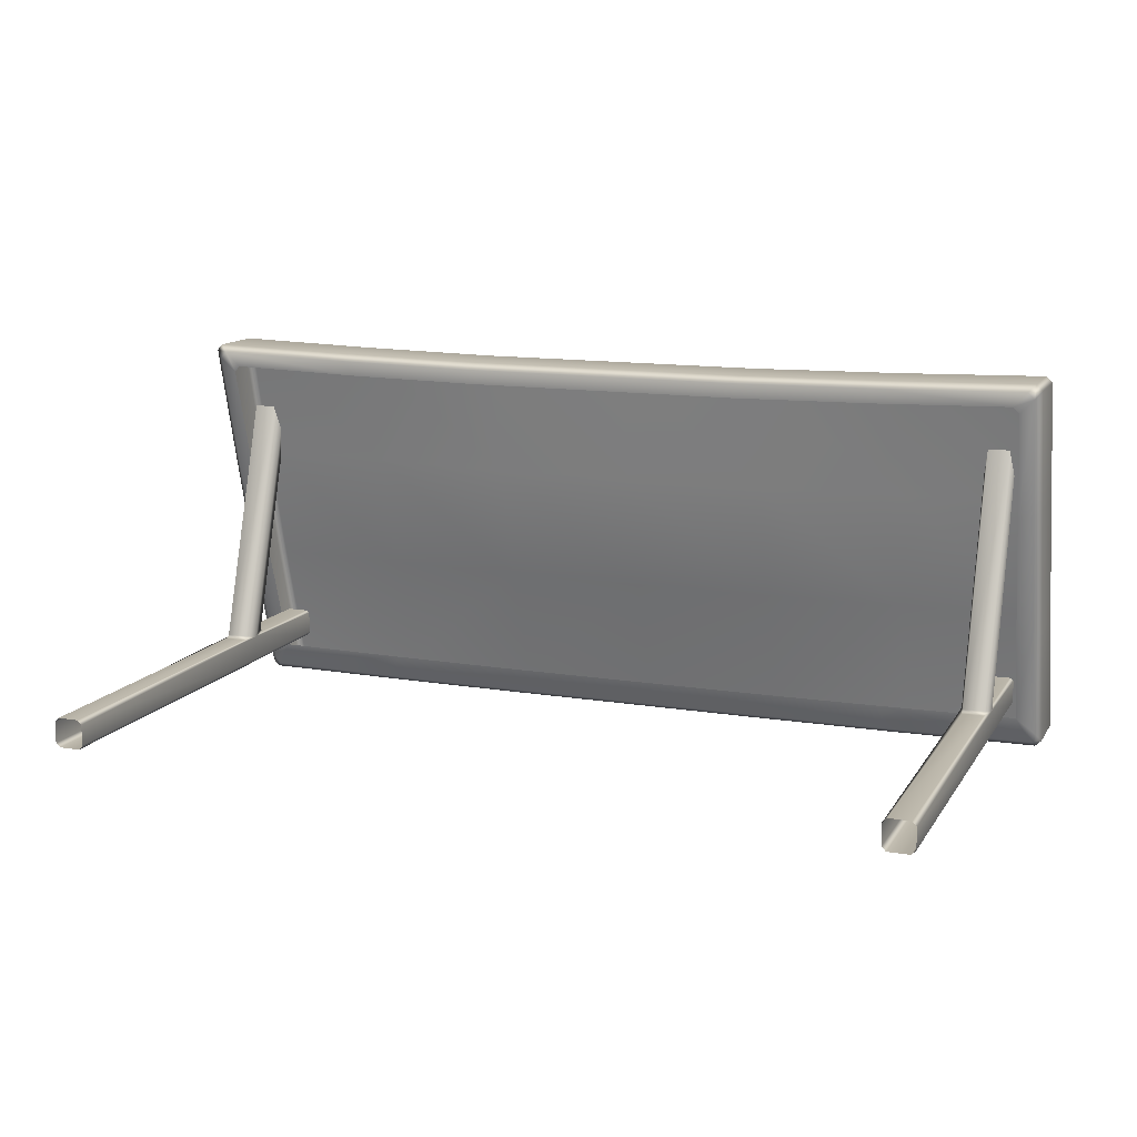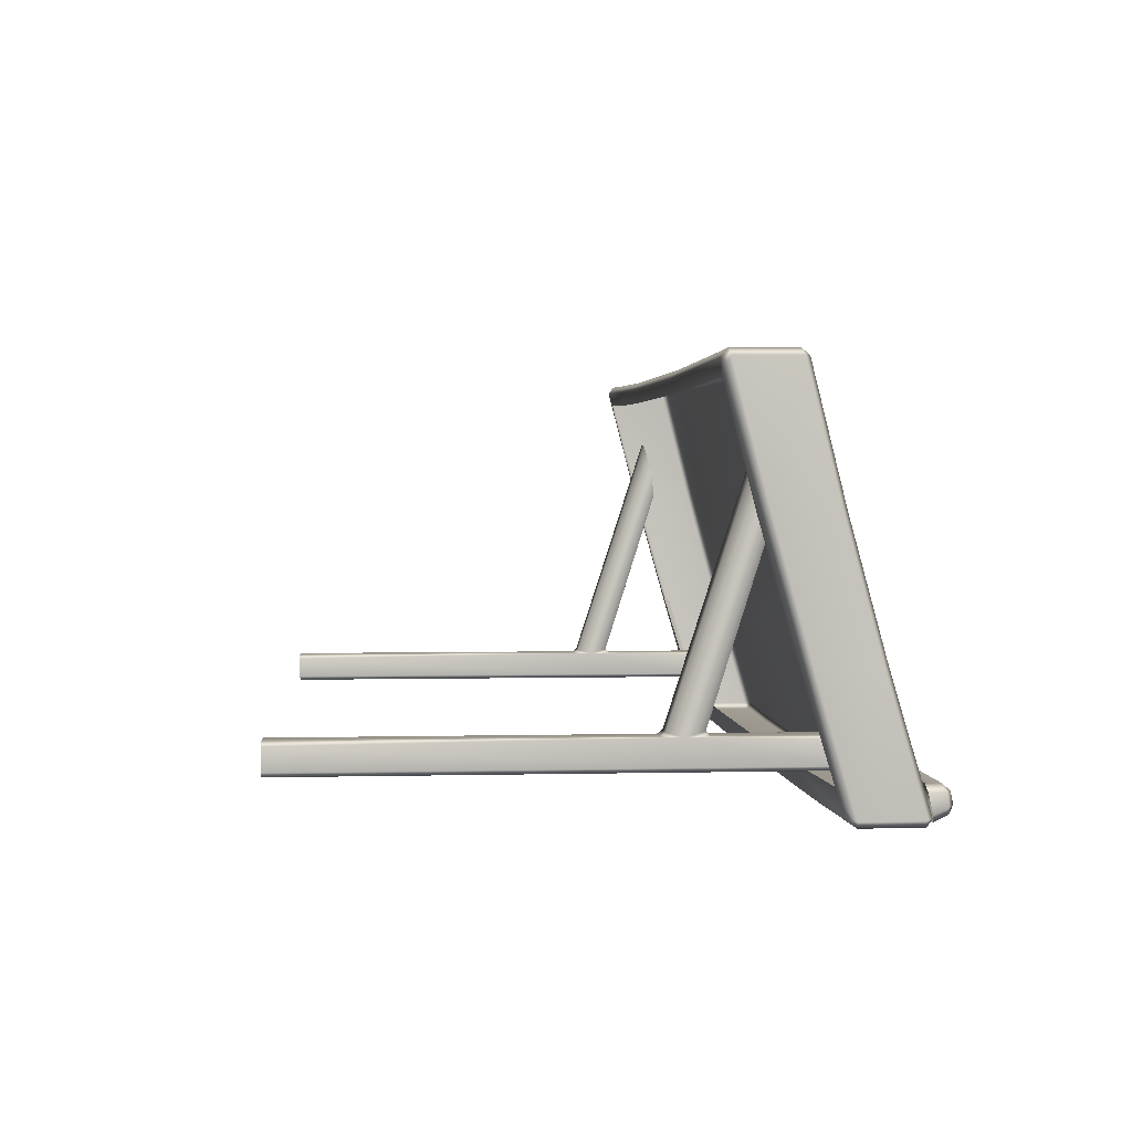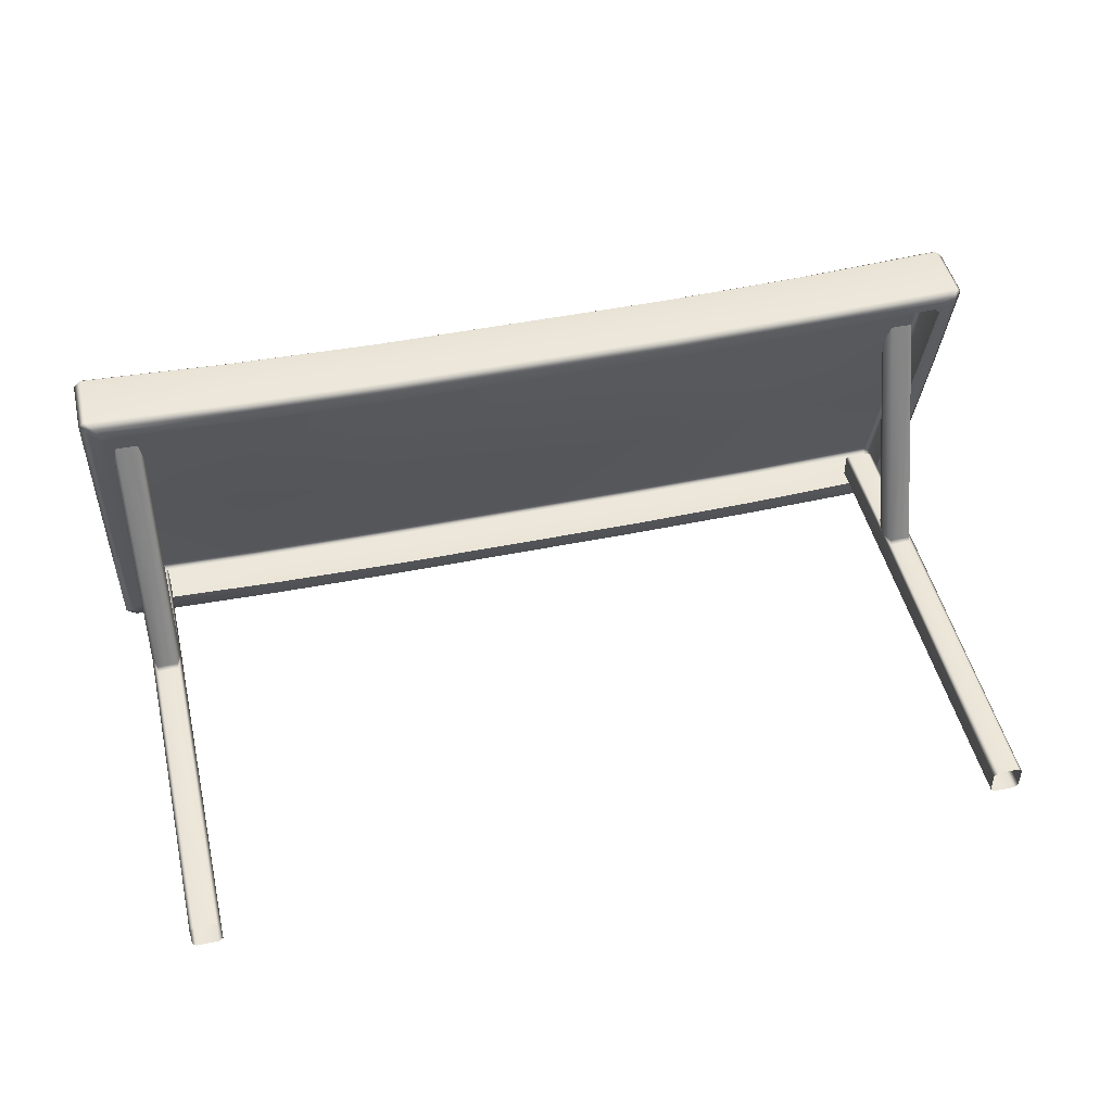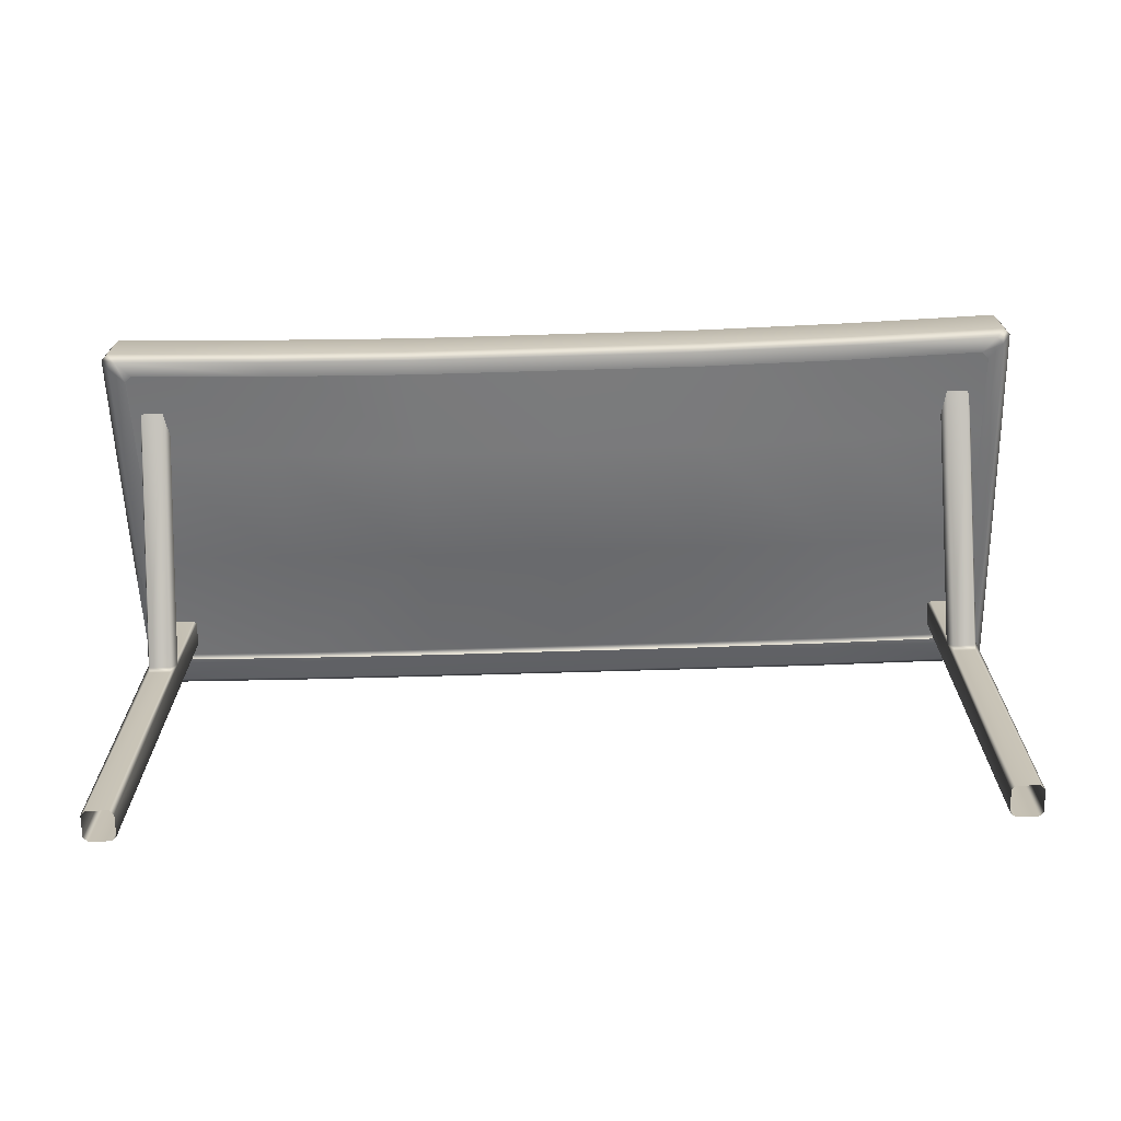
<metadata>
{"format":"obj","ext":"obj","renderer":"f3d","projection":"perspective","resolution":1024,"background":"white","views":[{"elev":12.8,"azim":20.9,"up":"+Z"},{"elev":2.6,"azim":85.2,"up":"+Z"},{"elev":46.8,"azim":-13.1,"up":"+Z"},{"elev":-71.1,"azim":1.7,"up":"+Y"}]}
</metadata>
<code>
g m_city_marksetstall_01
v -1.56 -1.04 -0.4653
v -1.56 0.2337 -0.4511
v -1.545 0.1579 -0.4497
v -1.544 -1.04 -0.4497
v -1.466 -1.04 -0.4497
v -1.466 0.1579 -0.4497
v -1.45 0.2337 -0.4511
v -1.466 -1.04 -0.4497
v -1.45 0.2337 -0.4511
v -1.45 -1.04 -0.4653
v -1.45 0.2321 -0.5434
v -1.45 -1.04 -0.5434
v -1.45 0.6935 -0.5434
v -1.45 0.6943 -0.4577
v -1.466 0.1754 -0.437
v -1.466 0.4658 0.4608
v -1.451 0.4953 0.3637
v -1.45 0.2337 -0.4511
v -1.463 0.5113 0.2443
v -1.465 0.2979 -0.433
v -1.466 0.1579 -0.4497
v -1.465 0.3102 -0.4497
v -1.466 0.1579 -0.4497
v -1.545 0.1579 -0.4497
v -1.545 0.1754 -0.437
v -1.466 0.1754 -0.437
v -1.466 0.4658 0.4608
v -1.545 0.4658 0.4608
v -1.56 0.2337 -0.4511
v -1.56 0.4954 0.3637
v -1.545 0.4658 0.4608
v -1.545 0.1754 -0.437
v -1.545 0.2979 -0.433
v -1.547 0.5113 0.2444
v -1.545 0.1579 -0.4497
v -1.545 0.3102 -0.4497
v -1.56 0.2321 -0.5434
v -1.56 -1.04 -0.5434
v -1.544 -1.04 -0.559
v -1.544 0.2321 -0.559
v -1.56 0.6935 -0.5434
v -1.544 0.6935 -0.559
v -1.56 0.2337 -0.4511
v -1.56 -1.04 -0.4653
v -1.56 0.6943 -0.4577
v -1.466 0.2321 -0.559
v -1.466 -1.04 -0.559
v -1.45 -1.04 -0.5434
v -1.45 0.2321 -0.5434
v -1.466 0.6935 -0.559
v -1.45 0.6935 -0.5434
v -1.465 0.3102 -0.4497
v -1.465 0.696 -0.4497
v -1.45 0.6943 -0.4577
v -1.45 0.2337 -0.4511
v -1.465 0.2979 -0.433
v -1.545 0.2979 -0.433
v -1.545 0.3102 -0.4497
v -1.465 0.3102 -0.4497
v -1.547 0.5113 0.2444
v -1.463 0.5113 0.2443
v -1.56 0.2337 -0.4511
v -1.56 0.6943 -0.4577
v -1.545 0.696 -0.4497
v -1.545 0.3102 -0.4497
v -1.544 -1.04 -0.4497
v -1.545 0.1579 -0.4497
v -1.466 0.1579 -0.4497
v -1.466 -1.04 -0.4497
v -1.544 0.2321 -0.559
v -1.544 -1.04 -0.559
v -1.466 -1.04 -0.559
v -1.466 0.2321 -0.559
v -1.544 0.6935 -0.559
v -1.466 0.6935 -0.559
v -1.545 0.3102 -0.4497
v -1.545 0.696 -0.4497
v -1.465 0.696 -0.4497
v -1.465 0.3102 -0.4497
v 1.431 -1.04 -0.4653
v 1.431 0.2337 -0.4511
v 1.447 0.1579 -0.4497
v 1.447 -1.04 -0.4497
v 1.525 -1.04 -0.4497
v 1.525 0.1579 -0.4497
v 1.541 0.2337 -0.4511
v 1.525 -1.04 -0.4497
v 1.541 0.2337 -0.4511
v 1.541 -1.04 -0.4653
v 1.541 0.2321 -0.5434
v 1.541 -1.04 -0.5434
v 1.541 0.6935 -0.5434
v 1.541 0.6943 -0.4577
v 1.525 0.1754 -0.437
v 1.525 0.4658 0.4608
v 1.54 0.4953 0.3637
v 1.541 0.2337 -0.4511
v 1.528 0.5113 0.2443
v 1.526 0.2979 -0.433
v 1.525 0.1579 -0.4497
v 1.526 0.3102 -0.4497
v 1.525 0.1579 -0.4497
v 1.447 0.1579 -0.4497
v 1.447 0.1754 -0.437
v 1.525 0.1754 -0.437
v 1.525 0.4658 0.4608
v 1.446 0.4658 0.4608
v 1.431 0.2337 -0.4511
v 1.431 0.4954 0.3637
v 1.446 0.4658 0.4608
v 1.447 0.1754 -0.437
v 1.446 0.2979 -0.433
v 1.444 0.5113 0.2444
v 1.431 0.2321 -0.5434
v 1.431 -1.04 -0.5434
v 1.447 -1.04 -0.559
v 1.447 0.2321 -0.559
v 1.431 0.6935 -0.5434
v 1.447 0.6935 -0.559
v 1.431 0.2337 -0.4511
v 1.431 -1.04 -0.4653
v 1.431 0.6943 -0.4577
v 1.525 0.2321 -0.559
v 1.525 -1.04 -0.559
v 1.541 -1.04 -0.5434
v 1.541 0.2321 -0.5434
v 1.525 0.6935 -0.559
v 1.541 0.6935 -0.5434
v 1.526 0.3102 -0.4497
v 1.526 0.696 -0.4497
v 1.541 0.6943 -0.4577
v 1.541 0.2337 -0.4511
v 1.526 0.2979 -0.433
v 1.446 0.2979 -0.433
v 1.446 0.3102 -0.4497
v 1.526 0.3102 -0.4497
v 1.444 0.5113 0.2444
v 1.528 0.5113 0.2443
v 1.431 0.2337 -0.4511
v 1.431 0.6943 -0.4577
v 1.446 0.696 -0.4497
v 1.446 0.3102 -0.4497
v 1.447 -1.04 -0.4497
v 1.447 0.1579 -0.4497
v 1.525 0.1579 -0.4497
v 1.525 -1.04 -0.4497
v 1.447 0.2321 -0.559
v 1.447 -1.04 -0.559
v 1.525 -1.04 -0.559
v 1.525 0.2321 -0.559
v 1.447 0.6935 -0.559
v 1.525 0.6935 -0.559
v 1.446 0.3102 -0.4497
v 1.446 0.696 -0.4497
v 1.526 0.696 -0.4497
v 1.526 0.3102 -0.4497
v 1.431 0.2337 -0.4511
v 1.447 0.1754 -0.437
v 1.447 0.1579 -0.4497
v 1.446 0.2979 -0.433
v 1.446 0.3102 -0.4497
v 1.626 0.7432 -0.721
v 1.049 0.7284 -0.721
v 1.038 0.7001 -0.6995
v 1.61 0.7151 -0.6988
v 1.038 0.6701 -0.6048
v 1.556 0.6897 -0.6045
v 1.625 0.7038 -0.66
v 1.65 0.74 -0.6976
v 0.5195 0.6949 -0.6995
v 0.5255 0.7237 -0.721
v 0.5197 0.661 -0.6051
v 0.001575 0.6948 -0.6995
v 0.001575 0.7237 -0.721
v 0.001576 0.661 -0.6054
v -0.5165 0.6611 -0.6056
v -0.5164 0.6949 -0.6995
v -1.035 0.6703 -0.6059
v -1.034 0.7002 -0.6995
v -1.609 0.7151 -0.6988
v -1.553 0.6898 -0.6062
v -1.625 0.7044 -0.662
v -1.626 0.7432 -0.721
v -1.046 0.7284 -0.721
v -1.65 0.7402 -0.6973
v -1.083 0.5514 0.7092
v -1.625 0.5656 0.7218
v -1.625 0.593 0.7005
v -1.083 0.5769 0.6879
v -1.65 0.5695 0.698
v 1.65 0.5695 0.698
v 1.65 0.3523 0.6974
v 1.627 0.3468 0.7213
v 1.65 0.5695 0.698
v 1.627 0.3468 0.7213
v 1.625 0.5656 0.7218
v 1.083 0.5514 0.7092
v 1.085 0.3391 0.7087
v 0.5417 0.547 0.7008
v 0.5423 0.3375 0.7003
v -9.918e-07 0.547 0.7008
v -1.297e-06 0.3375 0.7003
v -0.5417 0.547 0.7008
v -0.5423 0.3375 0.7003
v -1.083 0.5514 0.7092
v -1.085 0.3391 0.7087
v -1.627 0.3468 0.7213
v -1.625 0.5656 0.7218
v -1.65 0.3515 0.698
v -1.65 0.5695 0.698
v 1.626 0.8366 -0.2293
v 1.626 0.975 -0.6948
v 1.65 0.9497 -0.6964
v 1.65 0.8133 -0.2313
v 1.626 0.9548 -0.7218
v 1.084 0.959 -0.6948
v 1.084 0.799 -0.2301
v 1.084 0.9401 -0.7218
v 0.542 0.9541 -0.6948
v 0.5419 0.7808 -0.2322
v 0.542 0.936 -0.7218
v -9.918e-07 0.9541 -0.6948
v -9.918e-07 0.7808 -0.2322
v -9.918e-07 0.936 -0.7218
v -0.542 0.9541 -0.6948
v -0.5419 0.7808 -0.2322
v -0.542 0.936 -0.7218
v -1.084 0.959 -0.6948
v -1.084 0.799 -0.2301
v -1.626 0.8366 -0.2293
v -1.626 0.975 -0.6948
v -1.626 0.9548 -0.7218
v -1.084 0.9401 -0.7218
v -1.65 0.8133 -0.2313
v -1.65 0.9497 -0.6964
v -1.65 0.6865 0.2338
v -1.626 0.7093 0.236
v -1.084 0.6716 0.2277
v -0.5418 0.6535 0.2213
v -9.918e-07 0.6535 0.2213
v 0.5418 0.6535 0.2213
v 1.084 0.6716 0.2277
v 1.626 0.7093 0.236
v 1.65 0.6865 0.2338
v -1.65 0.5695 0.698
v -1.625 0.593 0.7005
v -1.083 0.5769 0.6879
v -0.5417 0.5715 0.6795
v -0.5417 0.547 0.7008
v -9.918e-07 0.547 0.7008
v -9.918e-07 0.5715 0.6795
v 0.5417 0.547 0.7008
v 0.5417 0.5715 0.6795
v 1.083 0.5514 0.7092
v 1.083 0.5769 0.6879
v 1.625 0.5656 0.7218
v 1.625 0.593 0.7005
v 1.65 0.5695 0.698
v -1.083 0.5514 0.7092
v 1.625 0.3338 0.6676
v 1.573 0.3445 0.6131
v 1.55 0.3376 0.6375
v 1.601 0.3266 0.6934
v 1.627 0.3468 0.7213
v 1.65 0.3523 0.6974
v 1.068 0.3185 0.6808
v 1.034 0.3278 0.625
v 1.085 0.3391 0.7087
v 0.5341 0.3166 0.6729
v 0.5178 0.3244 0.6179
v 0.5423 0.3375 0.7003
v 0.0007525 0.3166 0.6728
v 0.001794 0.3243 0.6179
v -1.297e-06 0.3375 0.7003
v -0.5326 0.3166 0.6728
v -0.5142 0.3244 0.6179
v -0.5423 0.3375 0.7003
v -1.066 0.3185 0.6808
v -1.03 0.3278 0.6249
v -1.599 0.3266 0.6934
v -1.627 0.3468 0.7213
v -1.085 0.3391 0.7087
v -1.546 0.3375 0.6375
v -1.57 0.3443 0.6136
v -1.625 0.3335 0.6692
v -1.65 0.3515 0.698
v 1.65 0.604 -0.2323
v 1.65 0.74 -0.6976
v 1.625 0.7038 -0.66
v 1.625 0.5739 -0.217
v 1.556 0.6897 -0.6045
v 1.562 0.559 -0.1754
v 1.65 0.4744 0.2329
v 1.625 0.4497 0.2257
v 1.567 0.4465 0.2192
v 1.65 0.3523 0.6974
v 1.625 0.3338 0.6676
v 1.573 0.3445 0.6131
v 1.626 0.9548 -0.7218
v 1.626 0.7432 -0.721
v 1.65 0.74 -0.6976
v 1.65 0.9497 -0.6964
v -1.65 0.8133 -0.2313
v -1.65 0.9497 -0.6964
v -1.626 0.975 -0.6948
v -1.65 0.9497 -0.6964
v -1.65 0.7402 -0.6973
v -1.626 0.7432 -0.721
v -1.65 0.9497 -0.6964
v -1.626 0.7432 -0.721
v -1.626 0.9548 -0.7218
v -1.084 0.9401 -0.7218
v -1.046 0.7284 -0.721
v -0.542 0.936 -0.7218
v -0.5223 0.7237 -0.721
v -9.918e-07 0.936 -0.7218
v 0.001575 0.7237 -0.721
v 0.542 0.936 -0.7218
v 0.5255 0.7237 -0.721
v 1.084 0.9401 -0.7218
v 1.049 0.7284 -0.721
v 1.626 0.7432 -0.721
v 1.626 0.9548 -0.7218
v -0.5164 0.6949 -0.6995
v 0.001575 0.6948 -0.6995
v -1.034 0.7002 -0.6995
v -1.609 0.7151 -0.6988
v 1.65 0.8133 -0.2313
v 1.65 0.9497 -0.6964
v 1.65 0.74 -0.6976
v 1.65 0.604 -0.2323
v 1.65 0.6865 0.2338
v 1.65 0.4744 0.2329
v 1.65 0.5695 0.698
v 1.65 0.3523 0.6974
v -1.635 1.008 -0.6129
v -1.635 1.019 -0.6612
v -1.611 1.04 -0.6534
v -1.611 1.031 -0.6112
v -1.611 1.005 -0.5882
v -1.611 1.026 -0.6851
v -1.611 1.005 -0.5882
v -1.612 0.9521 -0.587
v -1.635 0.9575 -0.6122
v -1.635 1.008 -0.6129
v -1.635 1.019 -0.6612
v -1.635 0.9726 -0.6827
v -1.612 0.9779 -0.7078
v -1.611 1.026 -0.6851
v -1.611 1.031 -0.6112
v 1.615 1.031 -0.6112
v 1.615 1.005 -0.5882
v -1.611 1.005 -0.5882
v 1.615 1.04 -0.6534
v -1.611 1.04 -0.6534
v -1.611 1.026 -0.6851
v 1.615 1.026 -0.6851
v 1.615 1.031 -0.6112
v 1.615 1.04 -0.6534
v 1.638 1.019 -0.6612
v 1.638 1.008 -0.6129
v 1.638 1.008 -0.6129
v 1.638 0.9575 -0.6122
v 1.615 0.9521 -0.587
v 1.615 1.005 -0.5882
v 1.615 1.031 -0.6112
v 1.615 1.026 -0.6851
v 1.615 0.9779 -0.7078
v 1.638 0.9726 -0.6827
v 1.615 1.026 -0.6851
v 1.638 0.9726 -0.6827
v 1.638 1.019 -0.6612
v 1.638 1.008 -0.6129
v 1.638 0.9575 -0.6122
v 1.615 1.04 -0.6534
v -1.611 1.005 -0.5882
v 1.615 1.005 -0.5882
v 1.615 0.9521 -0.587
v -1.612 0.9521 -0.587
v -1.611 1.026 -0.6851
v -1.612 0.9779 -0.7078
v 1.615 0.9779 -0.7078
v 1.615 1.026 -0.6851
v -1.625 0.5741 -0.2178
v -1.625 0.7044 -0.662
v -1.65 0.7402 -0.6973
v -1.65 0.6038 -0.2319
v -1.65 0.6038 -0.2319
v -1.65 0.7402 -0.6973
v -1.65 0.9497 -0.6964
v -1.65 0.8133 -0.2313
v -1.65 0.4739 0.2334
v -1.65 0.6865 0.2338
v -1.65 0.3515 0.698
v -1.65 0.5695 0.698
v -1.553 0.6898 -0.6062
v -1.625 0.7044 -0.662
v -1.625 0.5741 -0.2178
v -1.559 0.5589 -0.1763
v -1.564 0.4462 0.219
v -1.625 0.4496 0.2261
v -1.65 0.6038 -0.2319
v -1.65 0.4739 0.2334
v -1.57 0.3443 0.6136
v -1.625 0.3335 0.6692
v -1.65 0.3515 0.698
g m_city_marksetstall_01_0
f 3 2 1
f 4 3 1
f 7 6 5
f 10 9 8
f 11 9 10
f 12 11 10
f 11 13 9
f 13 14 9
f 17 16 15
f 18 17 15
f 19 17 18
f 20 19 18
f 21 18 15
f 22 20 18
f 25 24 23
f 26 25 23
f 26 27 25
f 27 28 25
f 31 30 29
f 32 31 29
f 29 30 33
f 30 34 33
f 35 32 29
f 36 29 33
f 39 38 37
f 40 39 37
f 37 41 40
f 41 42 40
f 43 37 38
f 44 43 38
f 45 41 37
f 43 45 37
f 48 47 46
f 49 48 46
f 46 50 49
f 50 51 49
f 54 53 52
f 55 54 52
f 58 57 56
f 59 58 56
f 57 60 56
f 60 61 56
f 64 63 62
f 65 64 62
f 68 67 66
f 69 68 66
f 72 71 70
f 73 72 70
f 70 74 73
f 74 75 73
f 78 77 76
f 79 78 76
f 82 81 80
f 83 82 80
f 86 85 84
f 89 88 87
f 90 88 89
f 91 90 89
f 90 92 88
f 92 93 88
f 96 95 94
f 97 96 94
f 98 96 97
f 99 98 97
f 100 97 94
f 101 99 97
f 104 103 102
f 105 104 102
f 105 106 104
f 106 107 104
f 110 109 108
f 111 110 108
f 108 109 112
f 109 113 112
f 116 115 114
f 117 116 114
f 114 118 117
f 118 119 117
f 120 114 115
f 121 120 115
f 122 118 114
f 120 122 114
f 125 124 123
f 126 125 123
f 123 127 126
f 127 128 126
f 131 130 129
f 132 131 129
f 135 134 133
f 136 135 133
f 134 137 133
f 137 138 133
f 141 140 139
f 142 141 139
f 145 144 143
f 146 145 143
f 149 148 147
f 150 149 147
f 147 151 150
f 151 152 150
f 155 154 153
f 156 155 153
f 159 158 157
f 161 157 160
f 164 163 162
f 165 164 162
f 166 164 165
f 167 166 165
f 165 168 167
f 169 168 165
f 162 169 165
f 164 170 163
f 170 171 163
f 172 170 164
f 166 172 164
f 170 173 171
f 173 174 171
f 175 173 170
f 172 175 170
f 175 176 173
f 176 177 173
f 176 178 177
f 178 179 177
f 179 178 180
f 178 181 180
f 182 180 181
f 183 180 182
f 183 184 180
f 185 183 182
f 188 187 186
f 189 188 186
f 190 187 188
f 193 192 191
f 196 195 194
f 195 196 197
f 198 195 197
f 198 197 199
f 200 198 199
f 200 199 201
f 202 200 201
f 202 201 203
f 204 202 203
f 204 203 205
f 206 204 205
f 206 205 207
f 205 208 207
f 209 207 208
f 210 209 208
f 213 212 211
f 214 213 211
f 213 215 212
f 211 212 216
f 217 211 216
f 218 216 212
f 215 218 212
f 217 216 219
f 220 217 219
f 221 219 216
f 218 221 216
f 220 219 222
f 223 220 222
f 224 222 219
f 221 224 219
f 223 222 225
f 226 223 225
f 227 225 222
f 224 227 222
f 226 225 228
f 229 226 228
f 229 228 230
f 228 231 230
f 232 231 228
f 233 232 228
f 233 228 225
f 227 233 225
f 230 231 234
f 235 231 232
f 230 234 236
f 237 230 236
f 229 230 237
f 238 229 237
f 229 238 226
f 238 239 226
f 226 239 223
f 239 240 223
f 223 240 220
f 240 241 220
f 220 241 217
f 241 242 217
f 217 242 211
f 242 243 211
f 214 211 243
f 244 214 243
f 237 236 245
f 246 237 245
f 238 237 246
f 247 238 246
f 238 247 239
f 247 248 239
f 239 248 240
f 248 247 249
f 248 249 250
f 251 248 250
f 248 251 240
f 240 251 241
f 251 250 252
f 253 251 252
f 251 253 241
f 241 253 242
f 253 252 254
f 255 253 254
f 253 255 242
f 242 255 243
f 255 254 256
f 257 255 256
f 255 257 243
f 244 243 257
f 258 257 256
f 258 244 257
f 247 259 249
f 262 261 260
f 263 262 260
f 264 263 260
f 265 264 260
f 262 263 266
f 267 262 266
f 268 266 263
f 264 268 263
f 267 266 269
f 270 267 269
f 271 269 266
f 268 271 266
f 270 269 272
f 273 270 272
f 274 272 269
f 271 274 269
f 273 272 275
f 276 273 275
f 277 275 272
f 274 277 272
f 276 275 278
f 279 276 278
f 279 278 280
f 281 280 278
f 282 281 278
f 282 278 275
f 277 282 275
f 283 279 280
f 284 283 280
f 285 284 280
f 286 285 280
f 281 286 280
f 289 288 287
f 290 289 287
f 291 289 290
f 292 291 290
f 290 287 293
f 294 290 293
f 292 290 294
f 295 292 294
f 294 293 296
f 297 294 296
f 295 294 297
f 298 295 297
f 301 300 299
f 302 301 299
f 305 304 303
f 308 307 306
f 311 310 309
f 310 311 312
f 313 310 312
f 313 312 314
f 315 313 314
f 315 314 316
f 317 315 316
f 317 316 318
f 319 317 318
f 319 318 320
f 321 319 320
f 321 320 322
f 320 323 322
f 324 315 317
f 325 324 317
f 326 313 315
f 324 326 315
f 313 326 327
f 330 329 328
f 331 330 328
f 331 328 332
f 333 331 332
f 333 332 334
f 335 333 334
f 338 337 336
f 339 338 336
f 340 339 336
f 338 341 337
f 344 343 342
f 345 344 342
f 344 345 346
f 347 344 346
f 348 347 346
f 349 348 346
f 352 351 350
f 353 352 350
f 351 354 350
f 354 355 350
f 355 354 356
f 354 357 356
f 360 359 358
f 361 360 358
f 364 363 362
f 365 364 362
f 365 362 366
f 369 368 367
f 372 371 370
f 371 372 373
f 374 371 373
f 375 372 370
f 378 377 376
f 379 378 376
f 382 381 380
f 383 382 380
f 386 385 384
f 387 386 384
f 390 389 388
f 391 390 388
f 391 388 392
f 393 391 392
f 393 392 394
f 395 393 394
f 398 397 396
f 399 398 396
f 399 400 398
f 400 401 398
f 402 398 401
f 403 402 401
f 400 404 401
f 404 405 401
f 403 401 405
f 406 403 405

</code>
